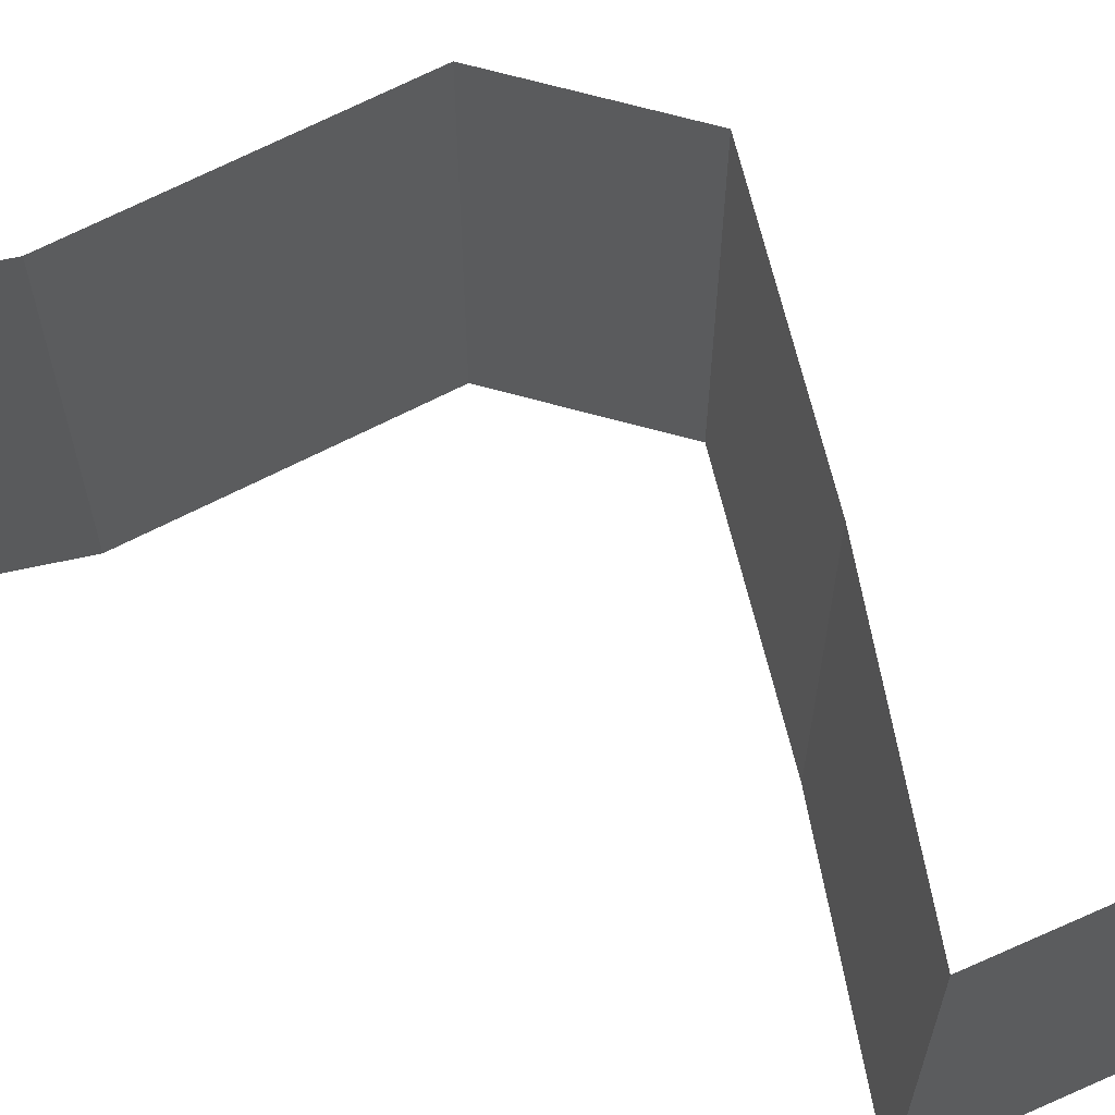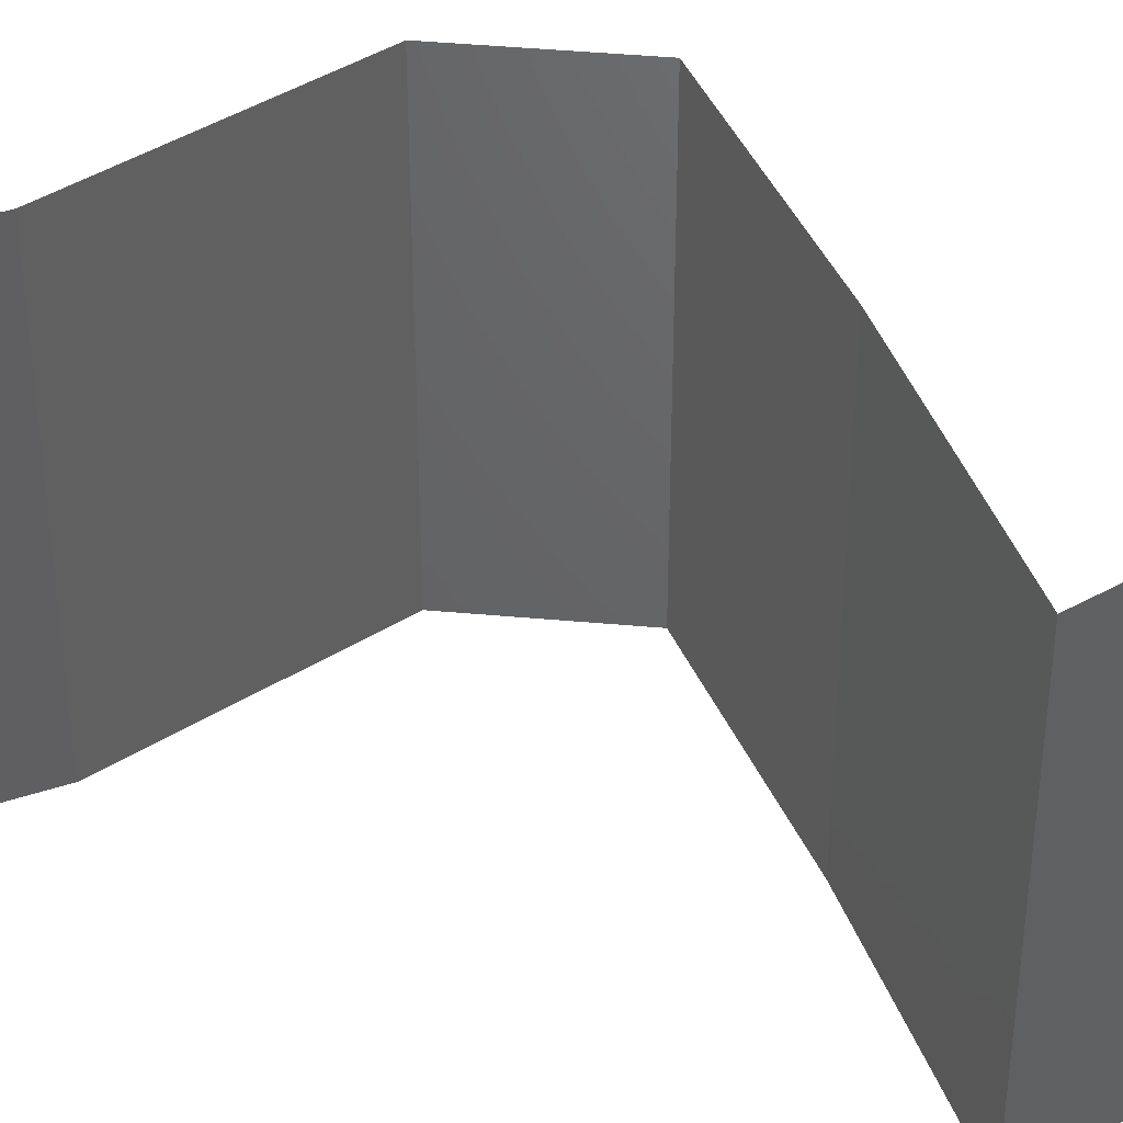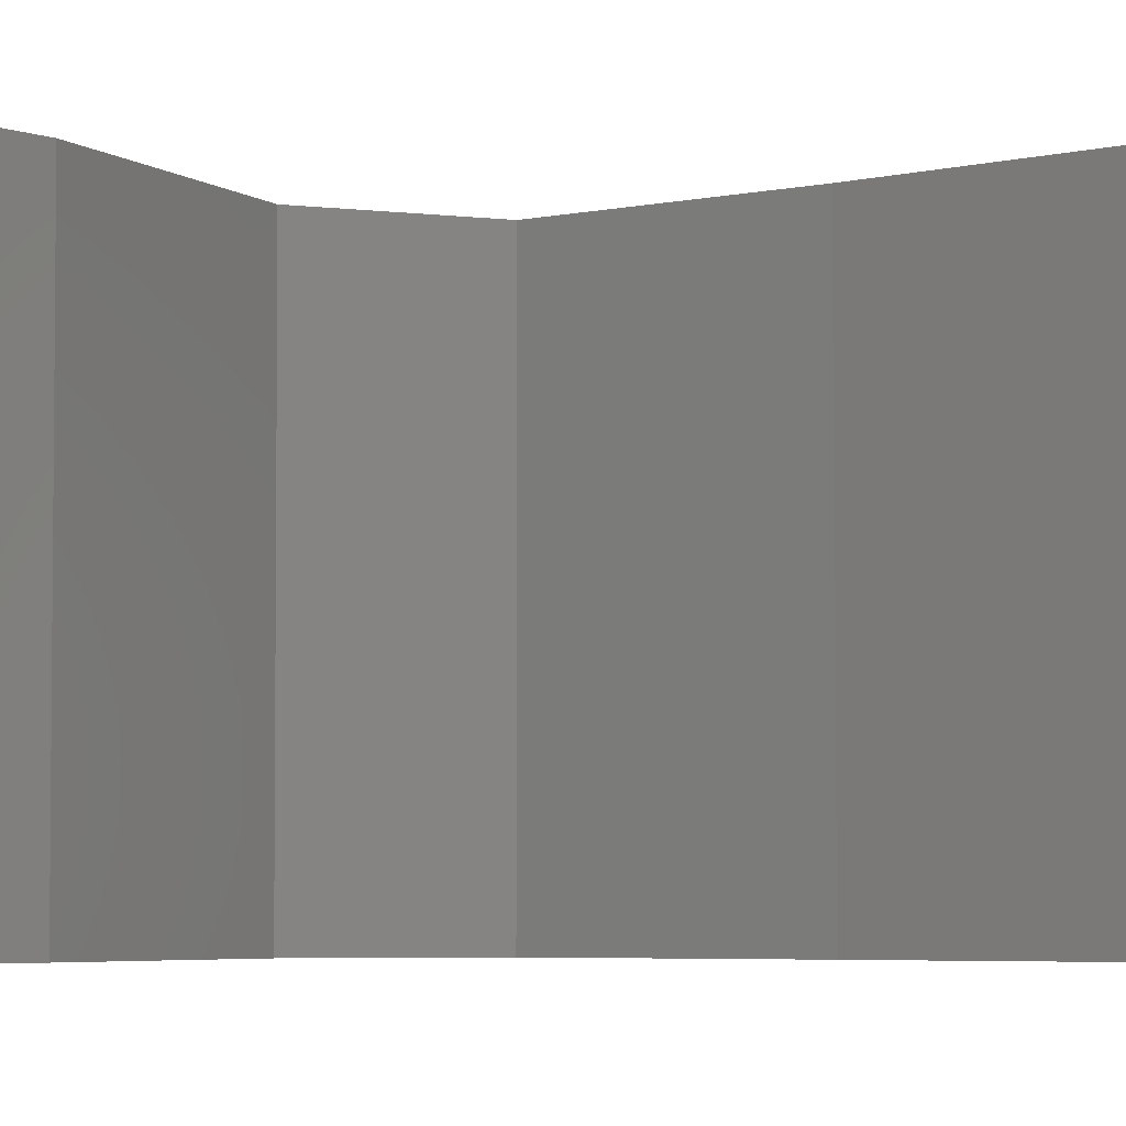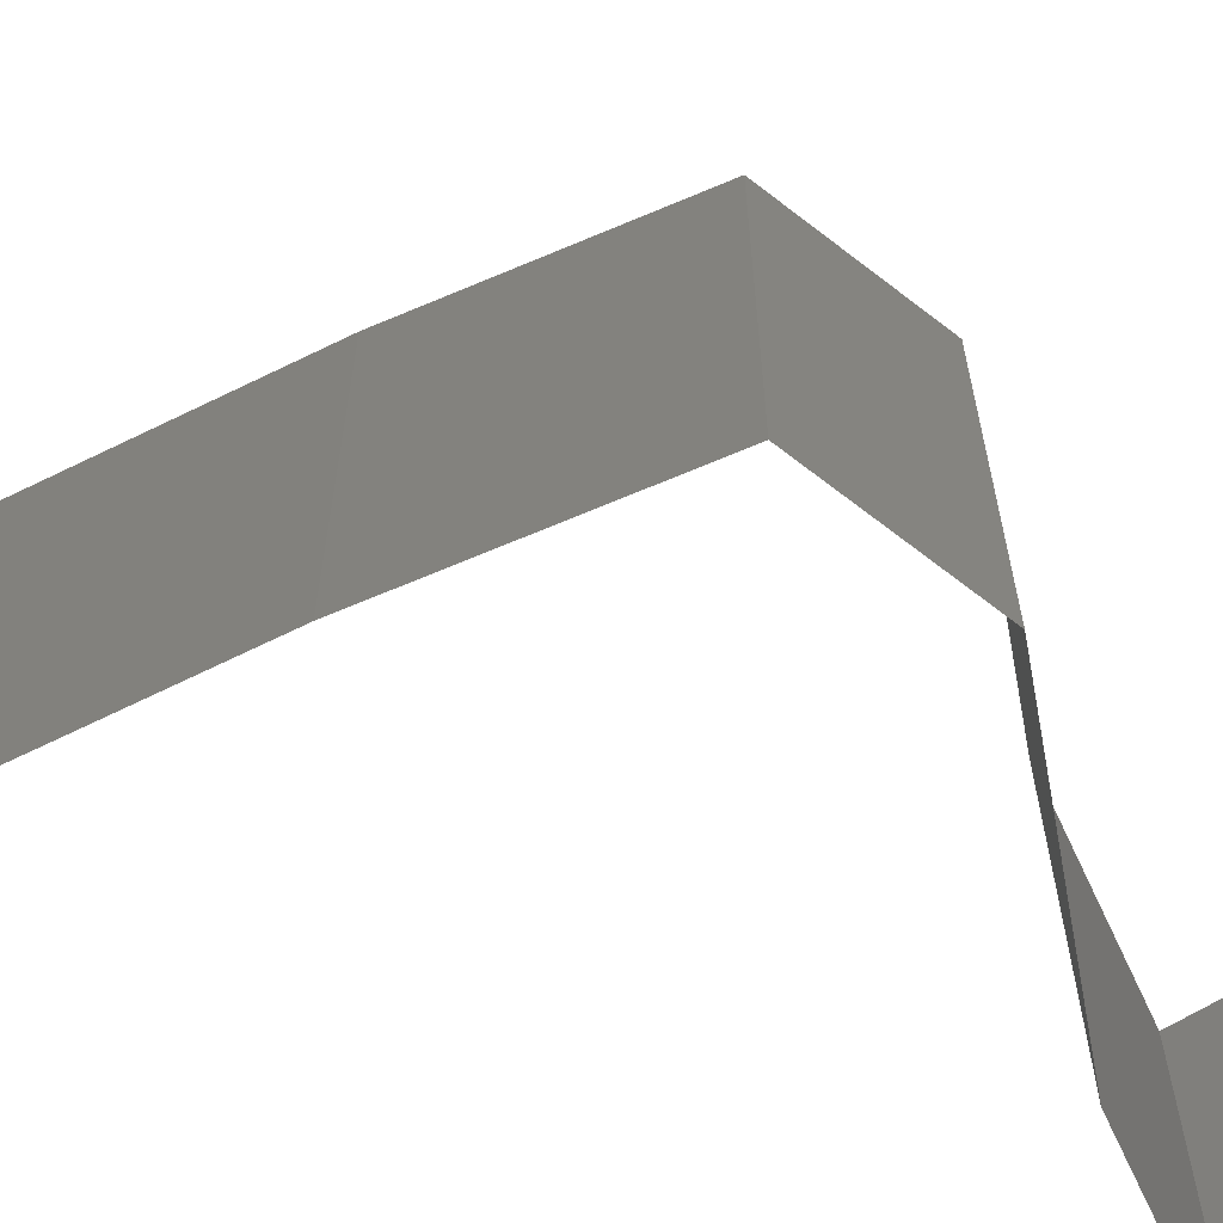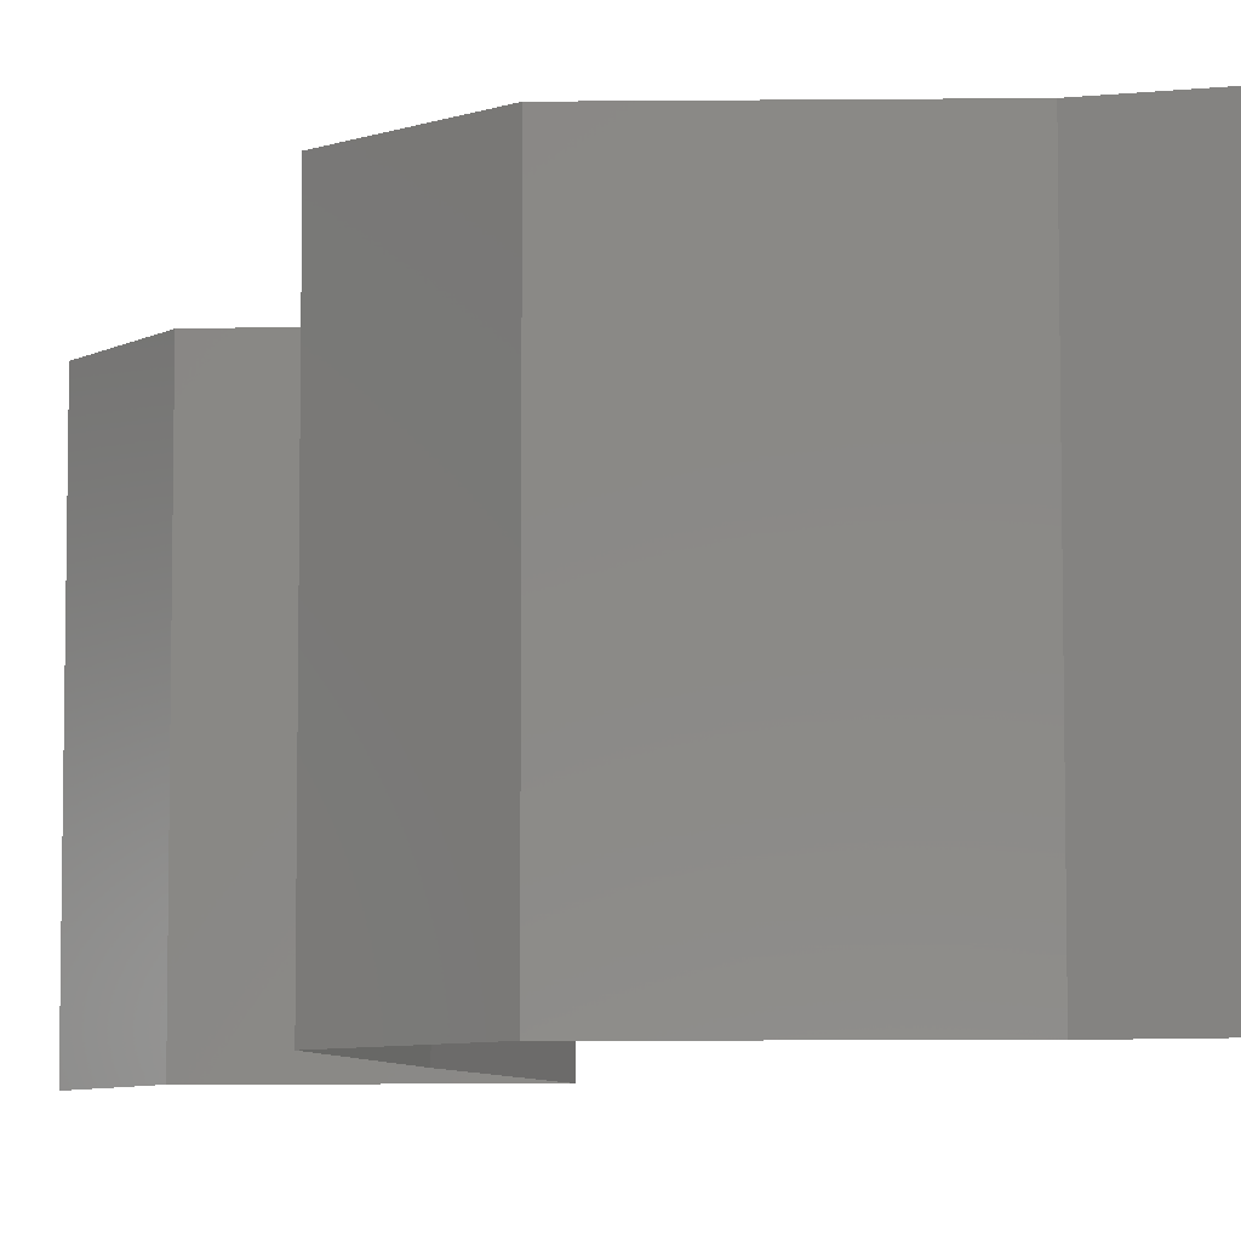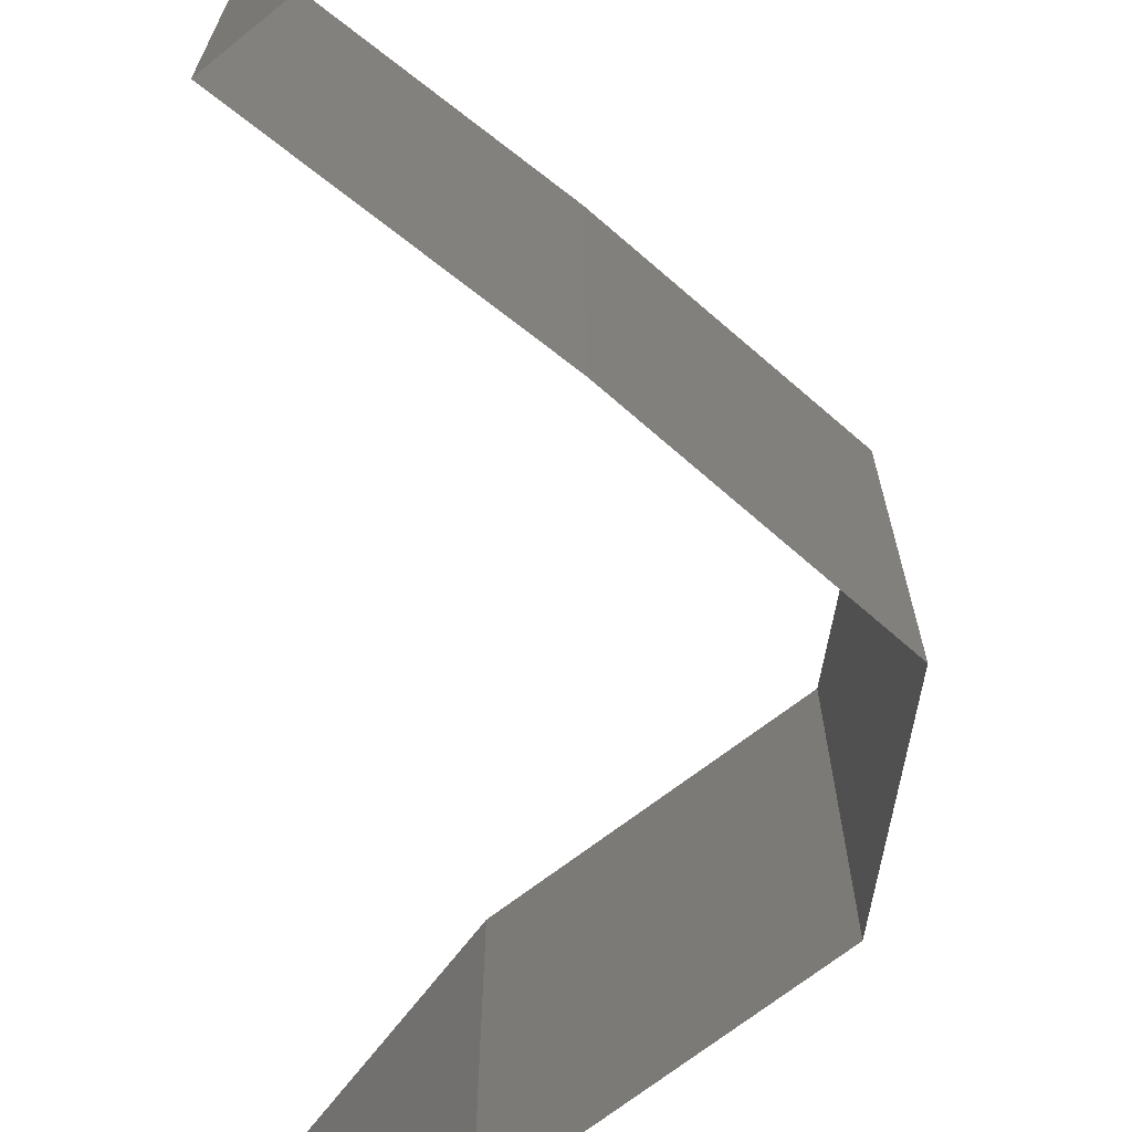
<metadata>
{"format":"stl","ext":"stl","renderer":"f3d","projection":"perspective","resolution":1024,"background":"white","views":[{"elev":69.4,"azim":116.7,"up":"+Z"},{"elev":43.6,"azim":107.6,"up":"+Z"},{"elev":-4.4,"azim":78.1,"up":"+Z"},{"elev":-69.0,"azim":-116.3,"up":"+Z"},{"elev":-7.3,"azim":-34.8,"up":"+Z"},{"elev":-74.4,"azim":-180.0,"up":"+Z"}]}
</metadata>
<code>
# stl→obj: 43 verts, 62 faces
v 0.04 0.06 0
v 0.04 0.05708 0.005
v 0.04 0.05416 0
v 0.04 0.05416 0.02
v 0.04 0.05708 0.015
v 0.04 0.06 0.02
v 0.04 0.06 0.01
v 0.04 0.05416 0.01
v 0.04414 0.05078 0.005494
v 0.04829 0.04739 0
v 0.04829 0.04739 0.02
v 0.04414 0.05078 0.01448
v 0.04829 0.04739 0.01
v 0.0439 0.04401 0.005521
v 0.03951 0.04062 0
v 0.03951 0.04062 0.02
v 0.0439 0.04401 0.01451
v 0.03951 0.04062 0.01
v 0.03558 0.03724 0.005
v 0.03166 0.03385 0
v 0.03166 0.03385 0.02
v 0.03558 0.03724 0.015
v 0.03166 0.03385 0.01
v 0.03235 0.03047 0.005
v 0.03304 0.02708 0
v 0.03235 0.03047 0.015
v 0.03304 0.02708 0.01
v 0.03304 0.02708 0.02
v 0.0422 0.02031 0.02
v 0.03762 0.0237 0.01427
v 0.03762 0.0237 0.005676
v 0.0422 0.02031 0
v 0.0422 0.02031 0.01
v 0.04762 0.01354 0
v 0.04491 0.01693 0.005
v 0.04762 0.01354 0.01
v 0.04491 0.01693 0.015
v 0.04762 0.01354 0.02
v 0.04242 0.01016 0
v 0.03721 0.006771 0.01
v 0.04242 0.01016 0.02
v 0.03721 0.006771 0
v 0.03721 0.006771 0.02
f 1 2 3
f 4 5 6
f 7 5 8
f 8 2 7
f 7 2 1
f 6 5 7
f 3 2 8
f 8 5 4
f 3 9 10
f 11 12 4
f 4 12 8
f 10 9 13
f 12 9 8
f 13 9 12
f 13 12 11
f 8 9 3
f 10 14 15
f 16 17 11
f 15 14 18
f 11 17 13
f 14 17 18
f 13 17 14
f 18 17 16
f 13 14 10
f 15 19 20
f 21 22 16
f 18 22 19
f 19 22 23
f 16 22 18
f 20 19 23
f 23 22 21
f 18 19 15
f 20 24 25
f 23 26 27
f 28 26 21
f 27 24 23
f 23 24 20
f 21 26 23
f 25 24 27
f 27 26 28
f 29 30 28
f 25 31 32
f 33 31 30
f 30 31 27
f 28 30 27
f 32 31 33
f 27 31 25
f 33 30 29
f 34 35 36
f 29 37 33
f 36 37 38
f 33 35 32
f 33 37 36
f 32 35 34
f 36 35 33
f 38 37 29
f 39 36 40
f 40 36 41
f 39 34 36
f 36 38 41
f 40 42 39
f 41 43 40

</code>
